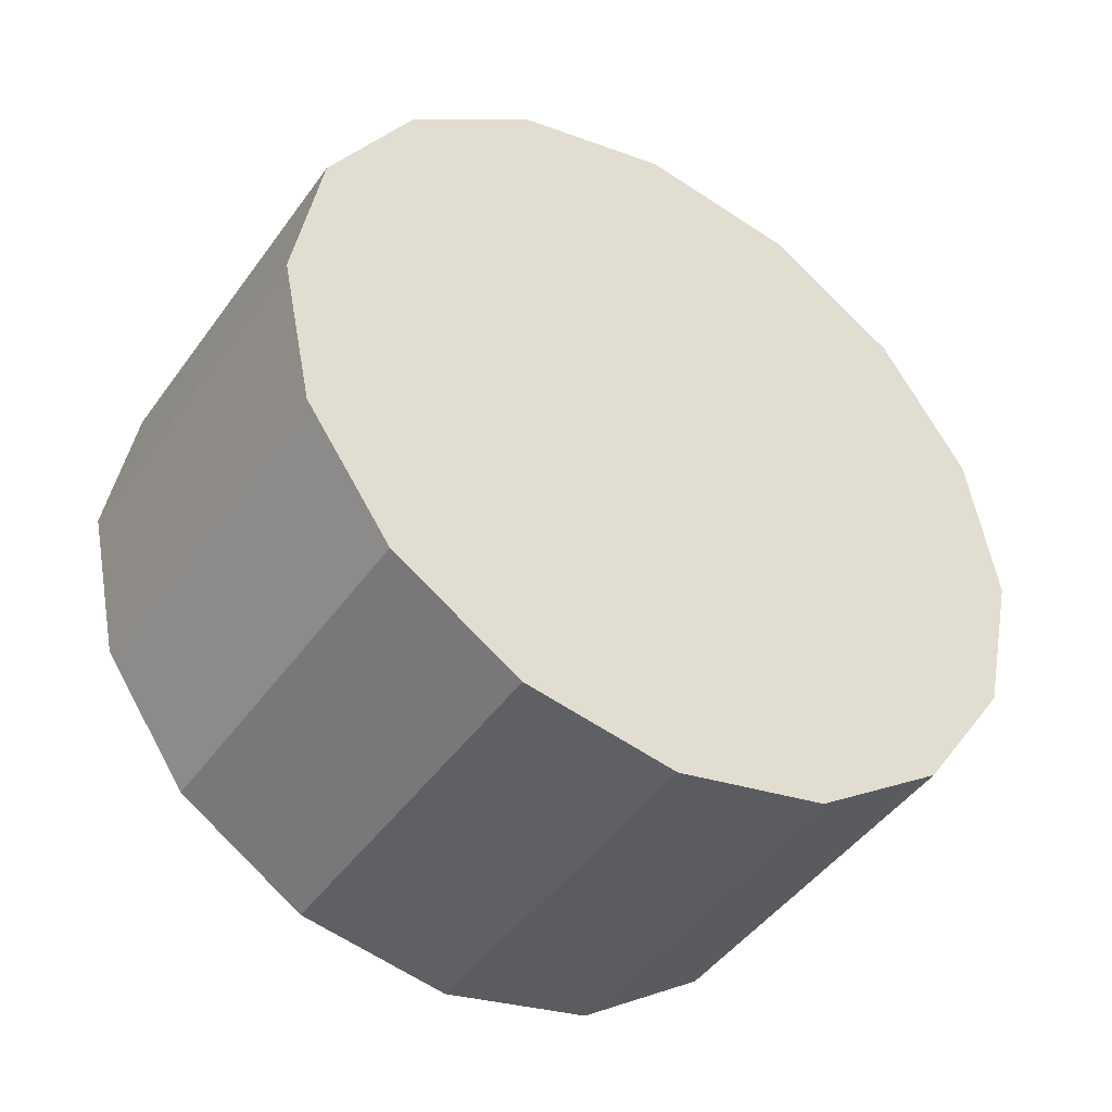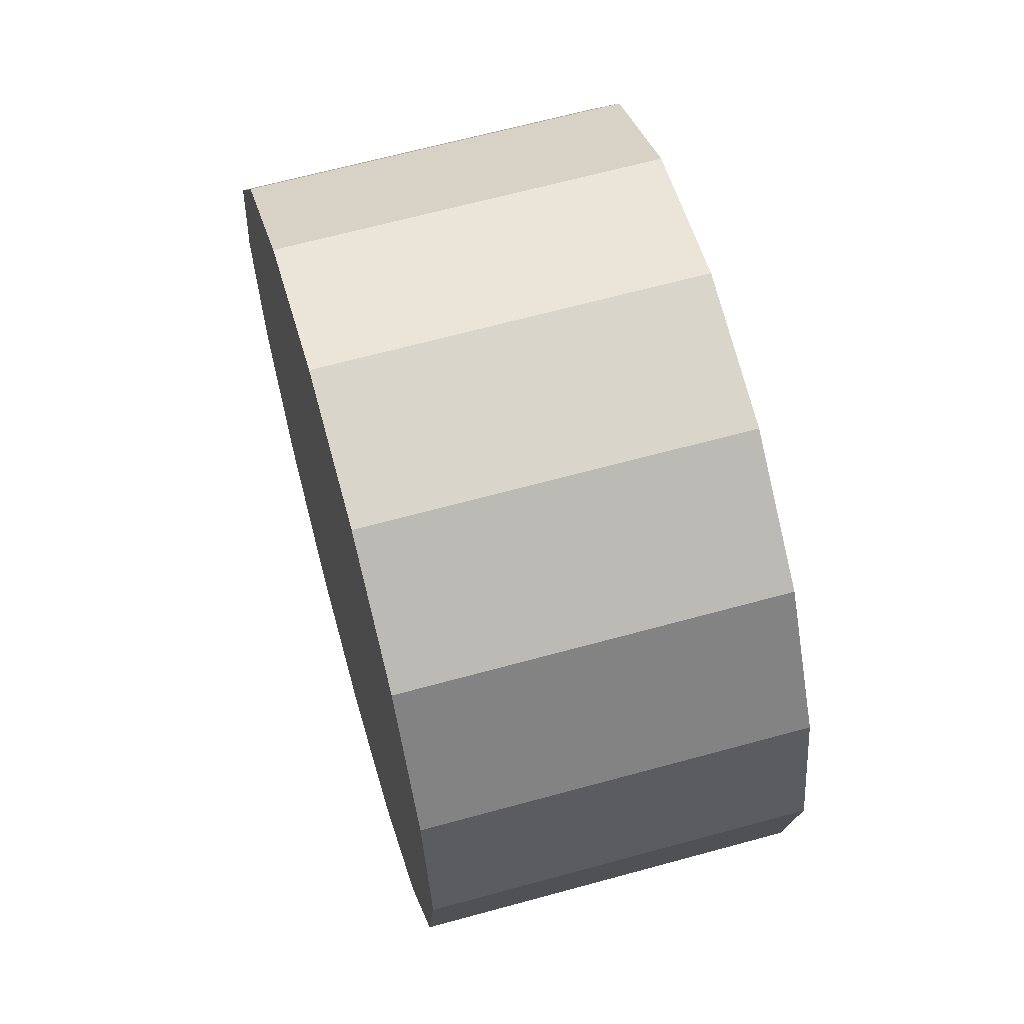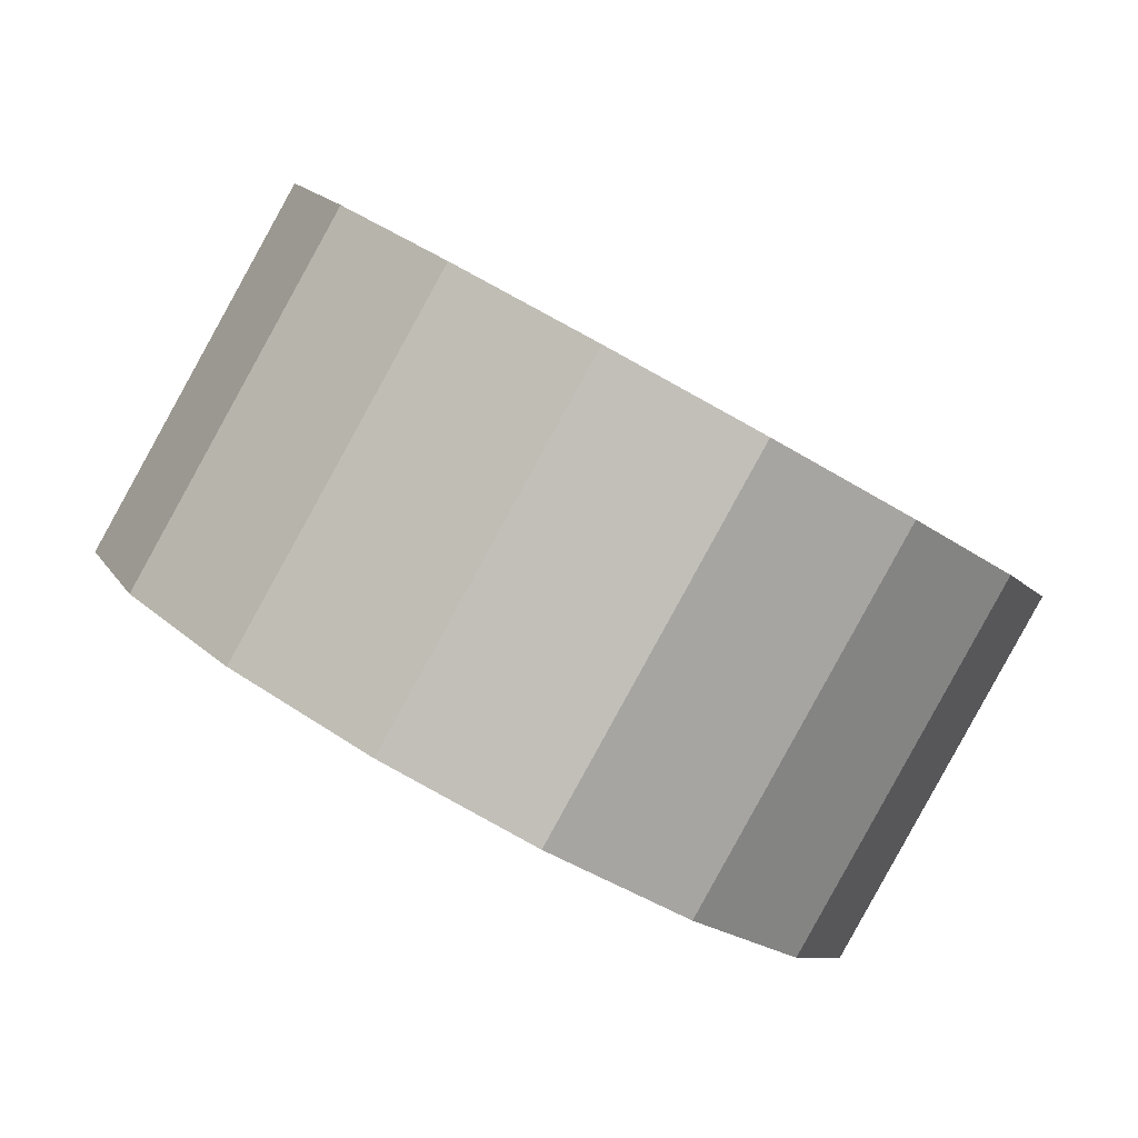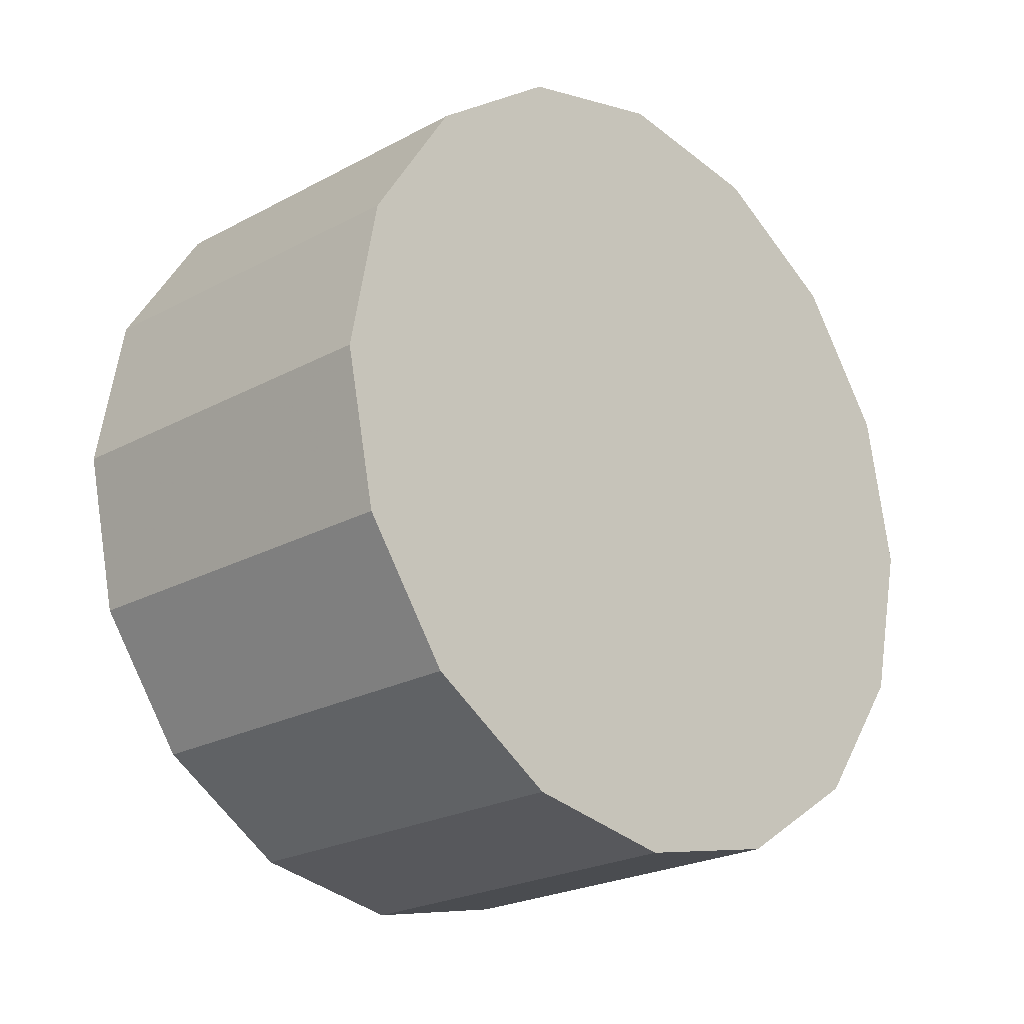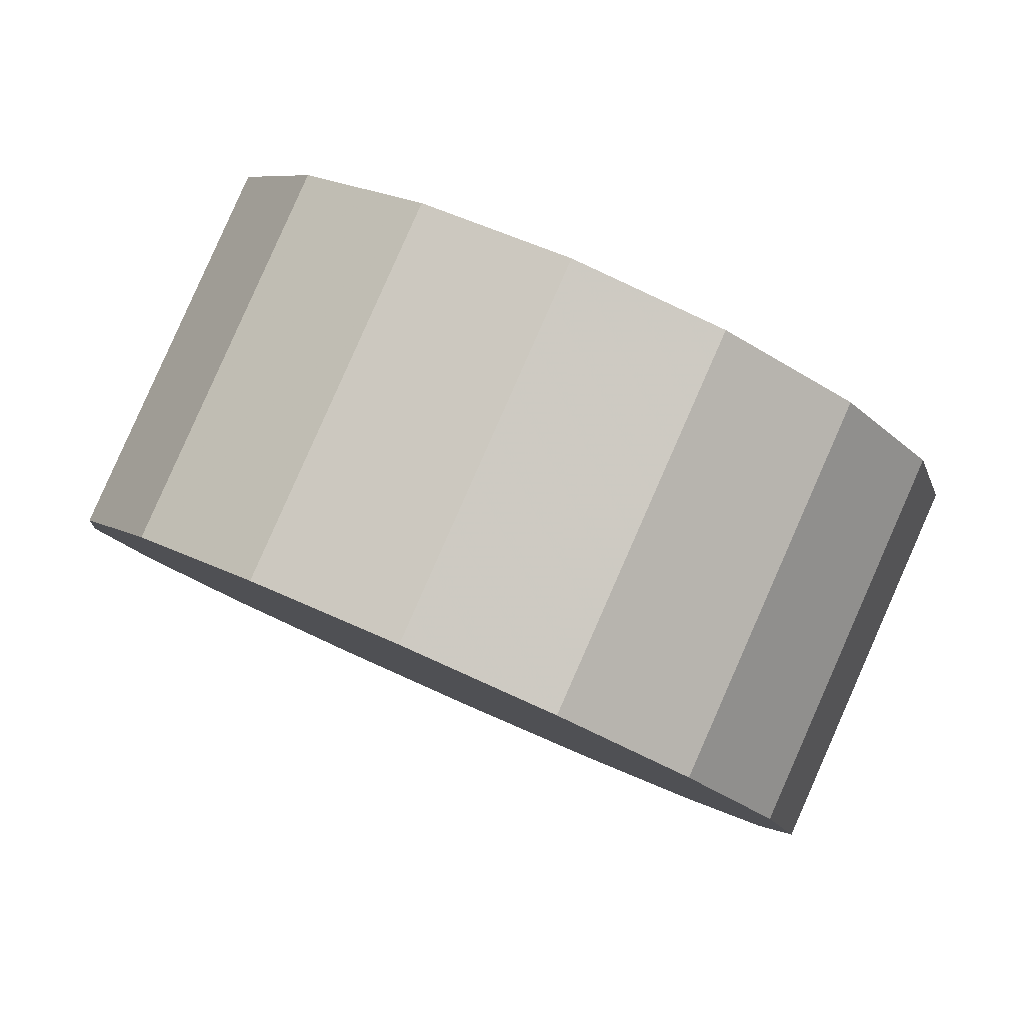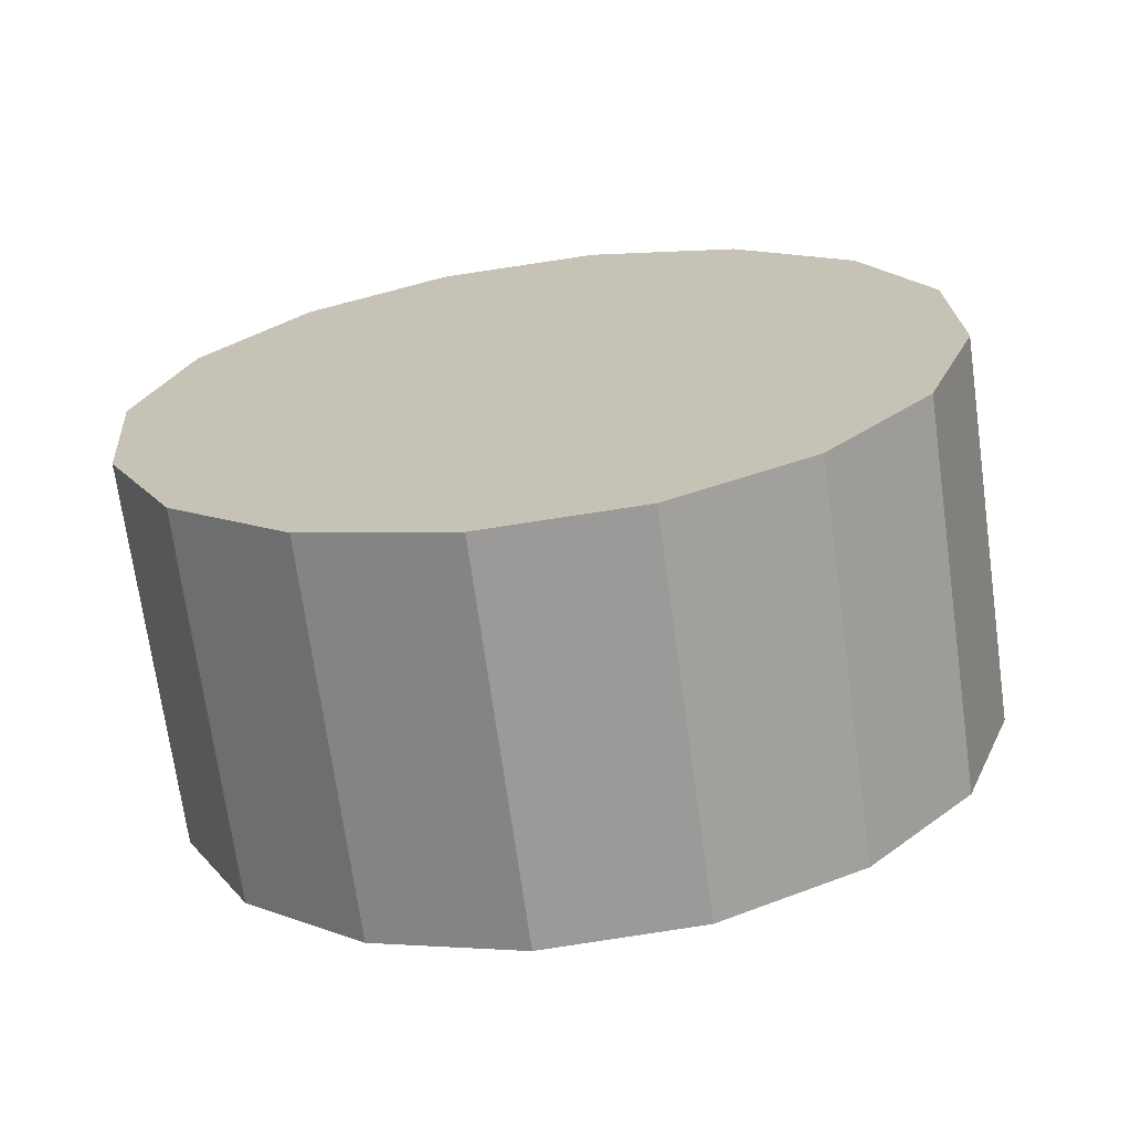
<metadata>
{"format":"obj","ext":"obj","renderer":"f3d","projection":"perspective","resolution":1024,"background":"white","views":[{"elev":-43.0,"azim":-167.1,"up":"+Z"},{"elev":63.9,"azim":-60.6,"up":"+Z"},{"elev":39.5,"azim":133.0,"up":"+Y"},{"elev":68.8,"azim":180.0,"up":"+Y"},{"elev":32.8,"azim":124.8,"up":"+Y"},{"elev":-23.2,"azim":-78.9,"up":"+Y"}]}
</metadata>
<code>
v -0.5235 -0.4168 -3.62
v -0.5151 -0.4084 -3.637
v -0.5122 -0.4055 -3.658
v -0.5151 -0.4084 -3.679
v -0.5235 -0.4168 -3.697
v -0.536 -0.4293 -3.709
v -0.5508 -0.4441 -3.713
v -0.5656 -0.4588 -3.709
v -0.5781 -0.4713 -3.697
v -0.5864 -0.4797 -3.679
v -0.5894 -0.4826 -3.658
v -0.5864 -0.4797 -3.637
v -0.5781 -0.4713 -3.62
v -0.5656 -0.4588 -3.608
v -0.5508 -0.4441 -3.604
v -0.536 -0.4293 -3.608
v -0.5508 -0.4441 -3.658
v -0.5508 -0.4441 -3.658
v -0.5508 -0.4441 -3.658
v -0.5508 -0.4441 -3.658
v -0.5508 -0.4441 -3.658
v -0.5508 -0.4441 -3.658
v -0.5508 -0.4441 -3.658
v -0.5508 -0.4441 -3.658
v -0.5508 -0.4441 -3.658
v -0.5508 -0.4441 -3.658
v -0.5508 -0.4441 -3.658
v -0.5508 -0.4441 -3.658
v -0.5508 -0.4441 -3.658
v -0.5508 -0.4441 -3.658
v -0.5508 -0.4441 -3.658
v -0.5508 -0.4441 -3.658
v -0.5606 -0.3797 -3.62
v -0.5523 -0.3713 -3.637
v -0.5493 -0.3684 -3.658
v -0.5523 -0.3713 -3.679
v -0.5606 -0.3797 -3.697
v -0.5731 -0.3922 -3.709
v -0.5879 -0.4069 -3.713
v -0.6027 -0.4217 -3.709
v -0.6152 -0.4342 -3.697
v -0.6235 -0.4426 -3.679
v -0.6265 -0.4455 -3.658
v -0.6235 -0.4426 -3.637
v -0.6152 -0.4342 -3.62
v -0.6027 -0.4217 -3.608
v -0.5879 -0.4069 -3.604
v -0.5731 -0.3922 -3.608
v -0.5879 -0.4069 -3.658
v -0.5879 -0.4069 -3.658
v -0.5879 -0.4069 -3.658
v -0.5879 -0.4069 -3.658
v -0.5879 -0.4069 -3.658
v -0.5879 -0.4069 -3.658
v -0.5879 -0.4069 -3.658
v -0.5879 -0.4069 -3.658
v -0.5879 -0.4069 -3.658
v -0.5879 -0.4069 -3.658
v -0.5879 -0.4069 -3.658
v -0.5879 -0.4069 -3.658
v -0.5879 -0.4069 -3.658
v -0.5879 -0.4069 -3.658
v -0.5879 -0.4069 -3.658
v -0.5879 -0.4069 -3.658
f 33 34 49
f 49 34 50
f 34 35 50
f 50 35 51
f 35 36 51
f 51 36 52
f 36 37 52
f 52 37 53
f 37 38 53
f 53 38 54
f 38 39 54
f 54 39 55
f 39 40 55
f 55 40 56
f 40 41 56
f 56 41 57
f 41 42 57
f 57 42 58
f 42 43 58
f 58 43 59
f 43 44 59
f 59 44 60
f 44 45 60
f 60 45 61
f 45 46 61
f 61 46 62
f 46 47 62
f 62 47 63
f 47 48 63
f 63 48 64
f 48 33 64
f 64 33 49
f 2 1 17
f 2 17 18
f 3 2 18
f 3 18 19
f 4 3 19
f 4 19 20
f 5 4 20
f 5 20 21
f 6 5 21
f 6 21 22
f 7 6 22
f 7 22 23
f 8 7 23
f 8 23 24
f 9 8 24
f 9 24 25
f 10 9 25
f 10 25 26
f 11 10 26
f 11 26 27
f 12 11 27
f 12 27 28
f 13 12 28
f 13 28 29
f 14 13 29
f 14 29 30
f 15 14 30
f 15 30 31
f 16 15 31
f 16 31 32
f 1 16 32
f 1 32 17
f 49 50 17
f 17 50 18
f 50 51 18
f 18 51 19
f 51 52 19
f 19 52 20
f 52 53 20
f 20 53 21
f 53 54 21
f 21 54 22
f 54 55 22
f 22 55 23
f 55 56 23
f 23 56 24
f 56 57 24
f 24 57 25
f 57 58 25
f 25 58 26
f 58 59 26
f 26 59 27
f 59 60 27
f 27 60 28
f 60 61 28
f 28 61 29
f 61 62 29
f 29 62 30
f 62 63 30
f 30 63 31
f 63 64 31
f 31 64 32
f 64 49 32
f 32 49 17
f 1 2 33
f 33 2 34
f 2 3 34
f 34 3 35
f 3 4 35
f 35 4 36
f 4 5 36
f 36 5 37
f 5 6 37
f 37 6 38
f 6 7 38
f 38 7 39
f 7 8 39
f 39 8 40
f 8 9 40
f 40 9 41
f 9 10 41
f 41 10 42
f 10 11 42
f 42 11 43
f 11 12 43
f 43 12 44
f 12 13 44
f 44 13 45
f 13 14 45
f 45 14 46
f 14 15 46
f 46 15 47
f 15 16 47
f 47 16 48
f 16 1 48
f 48 1 33

</code>
